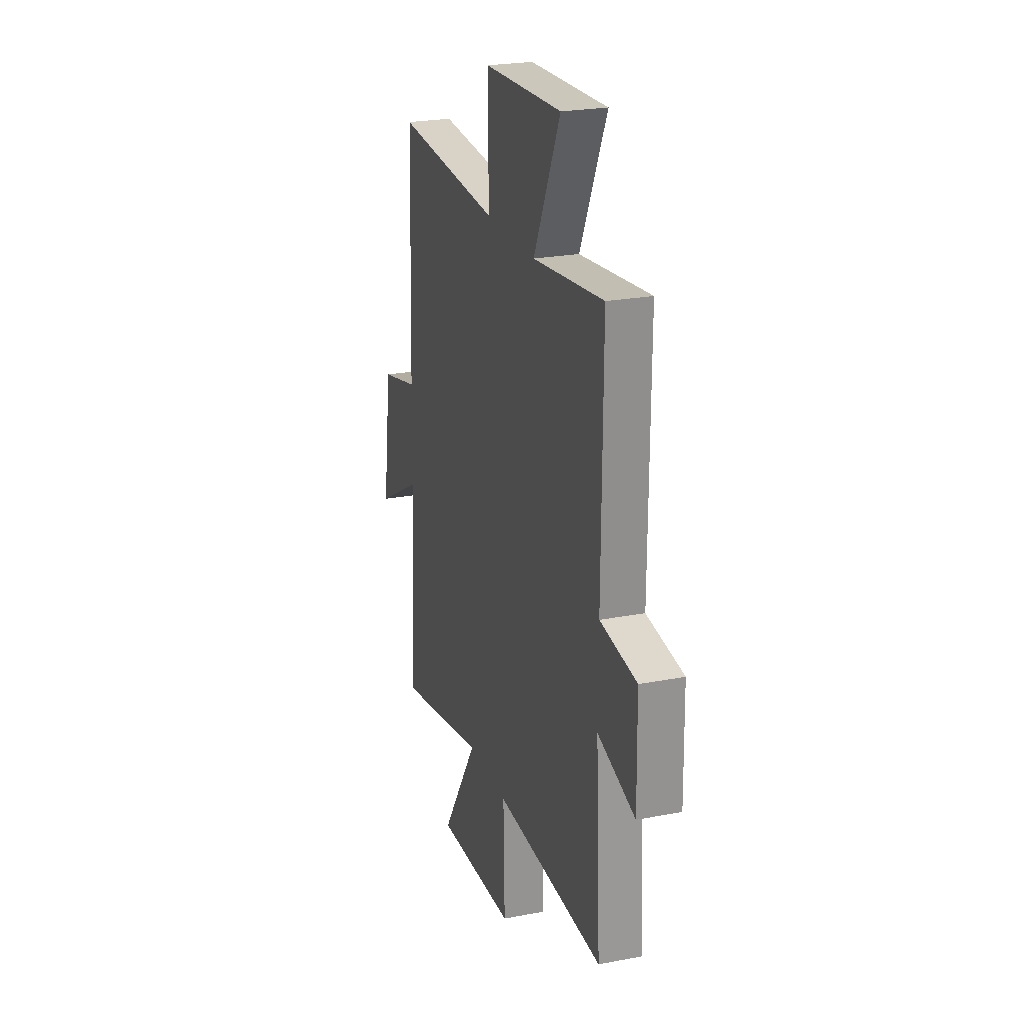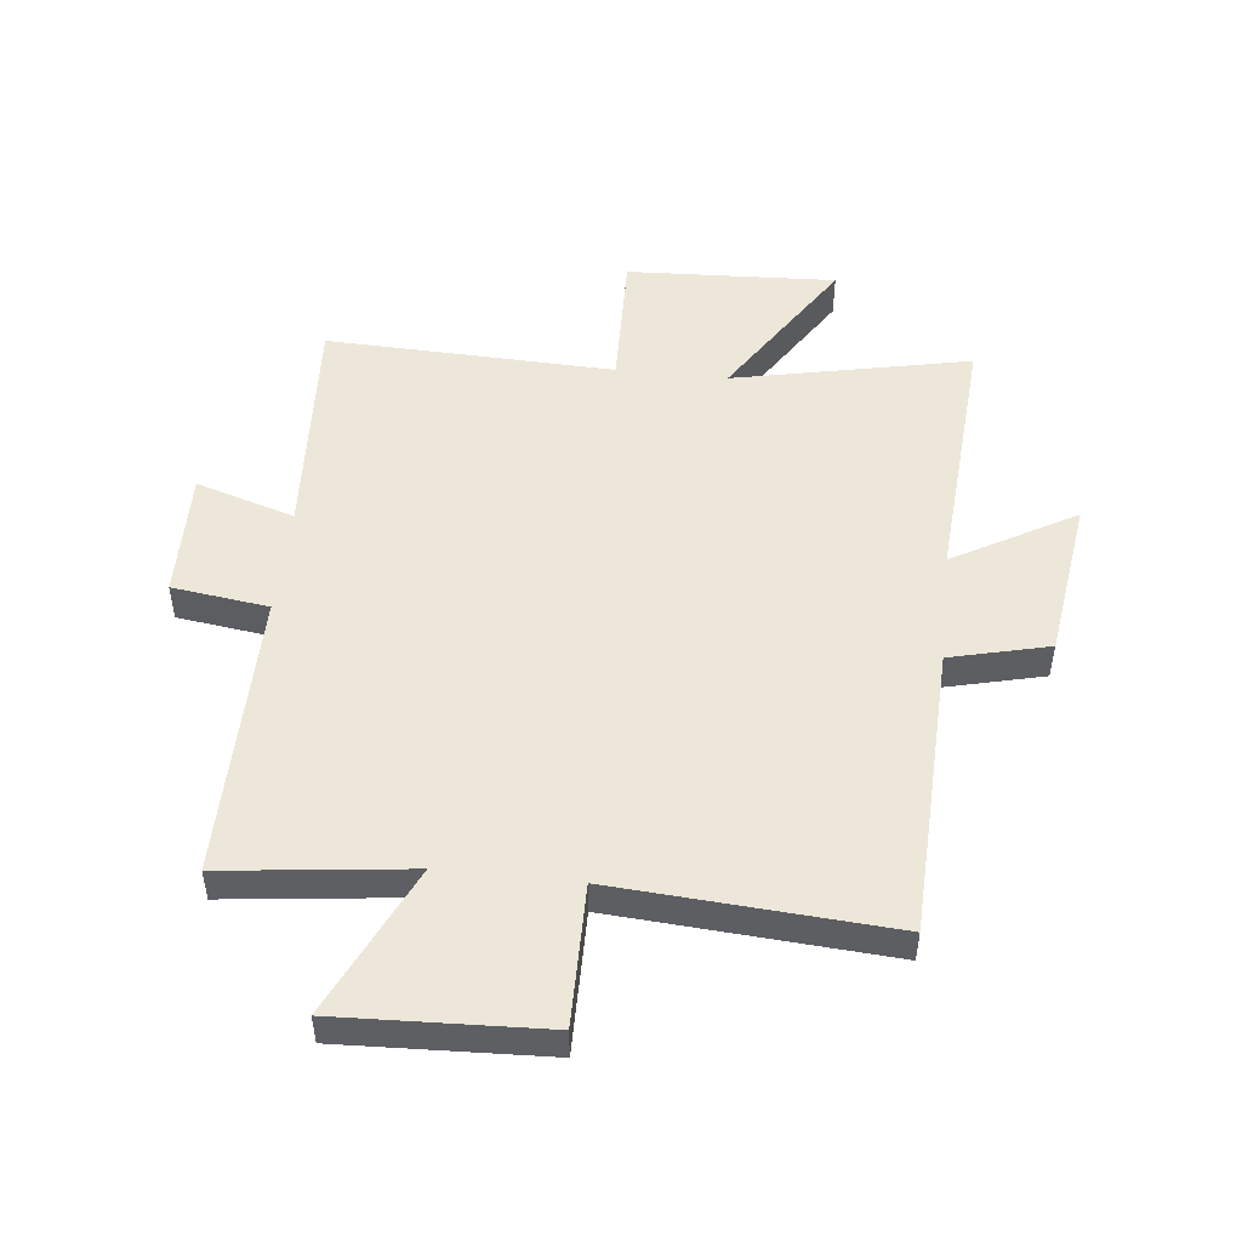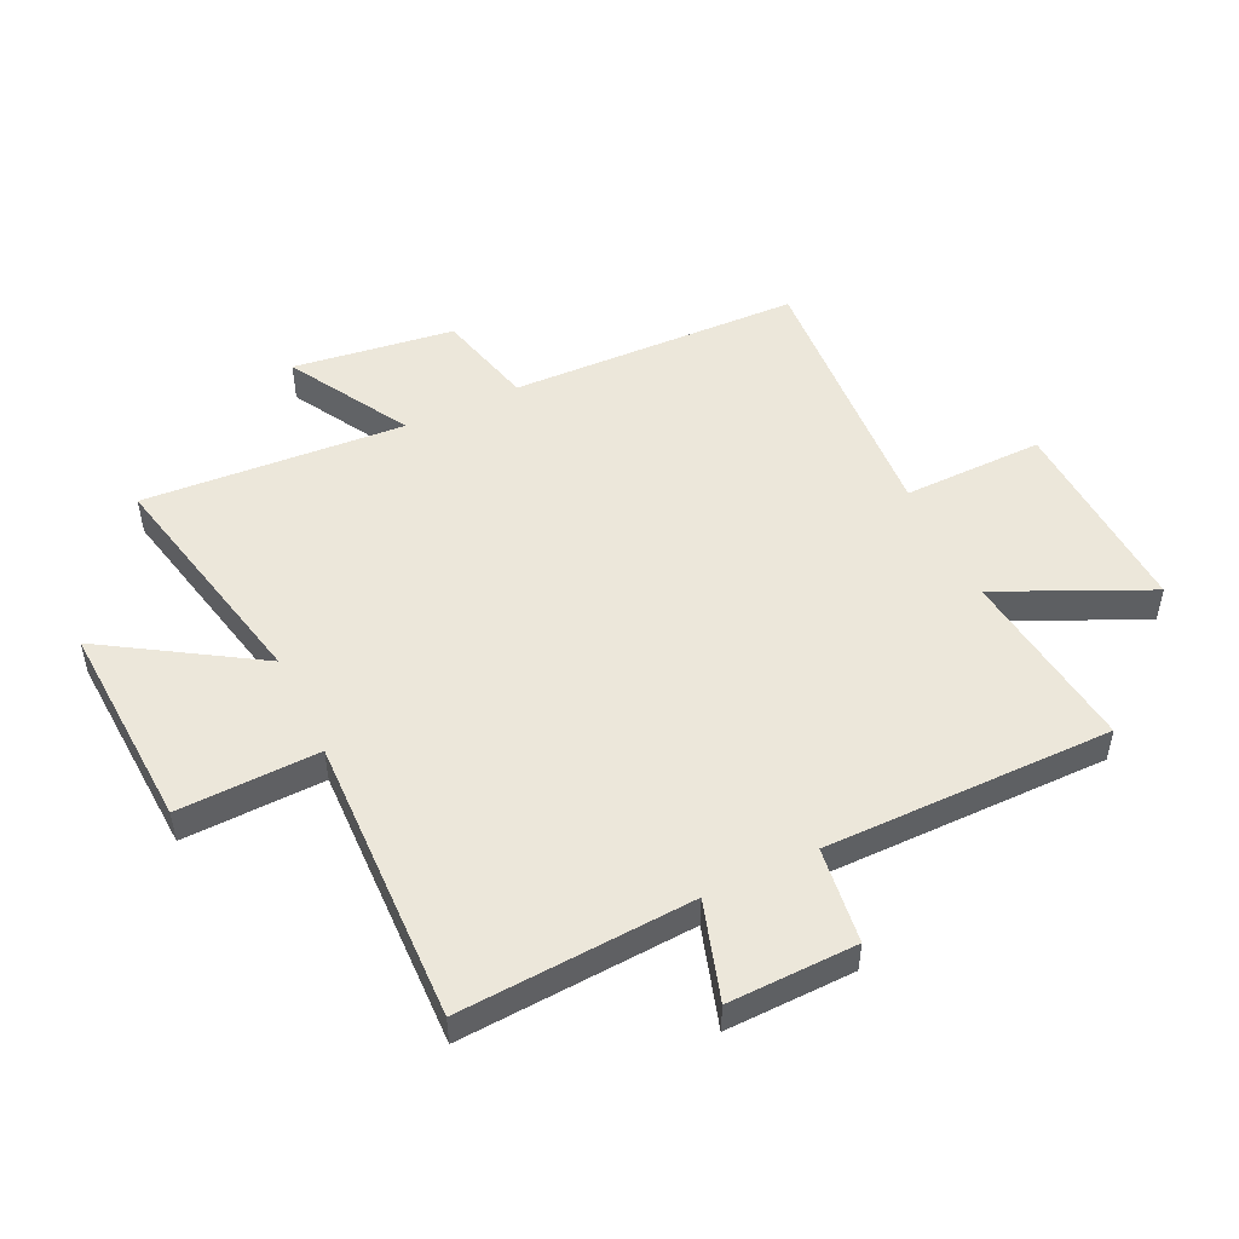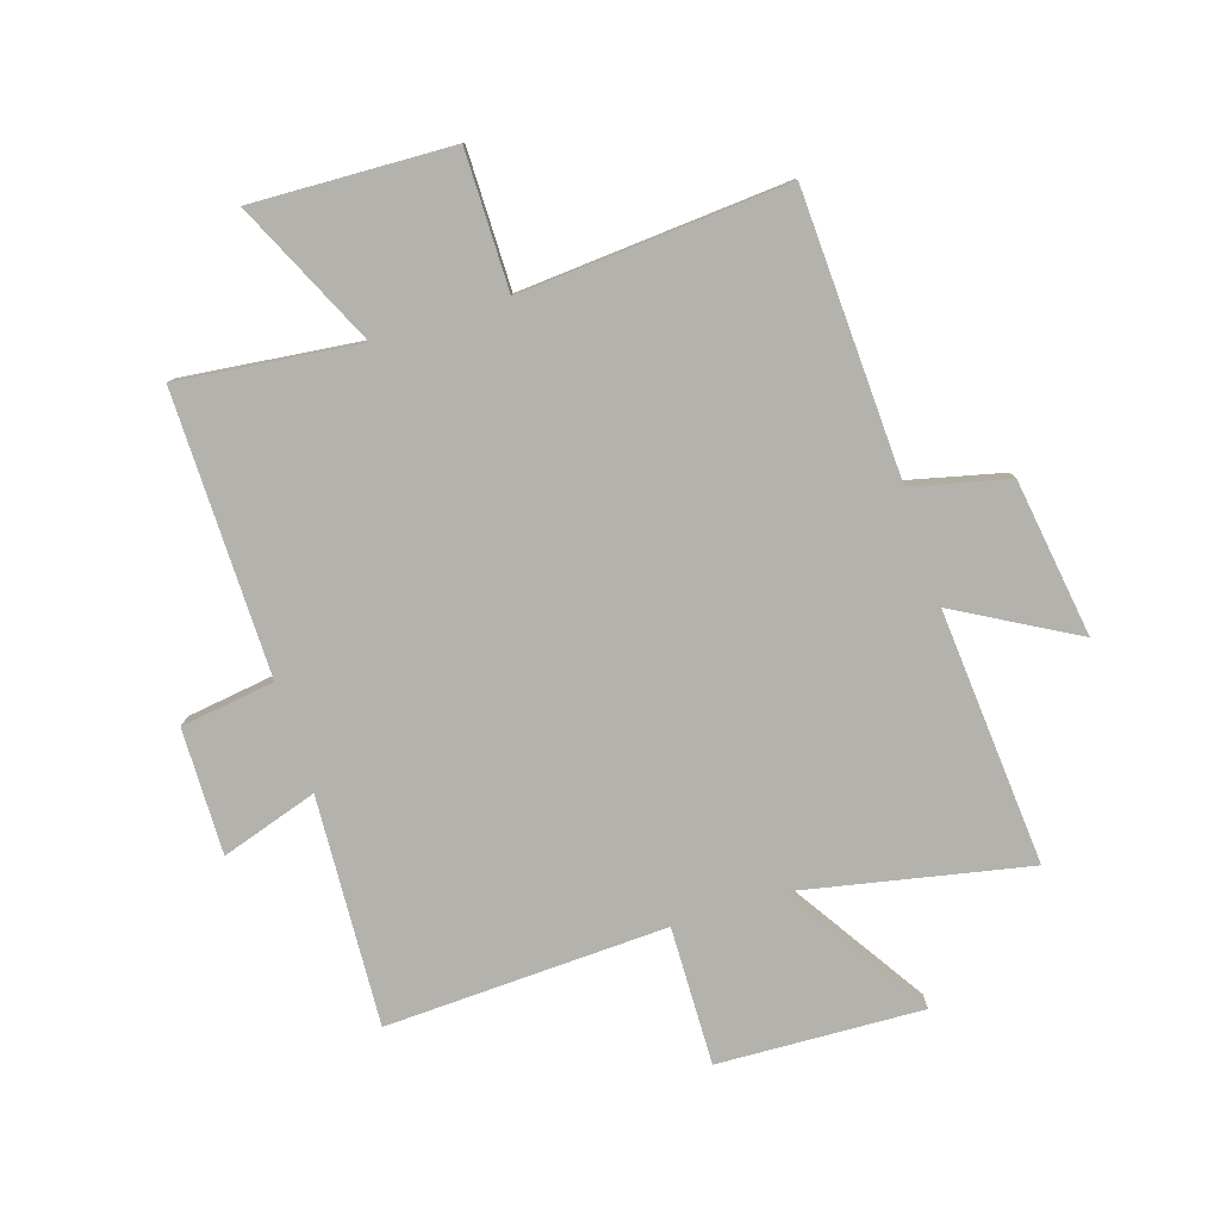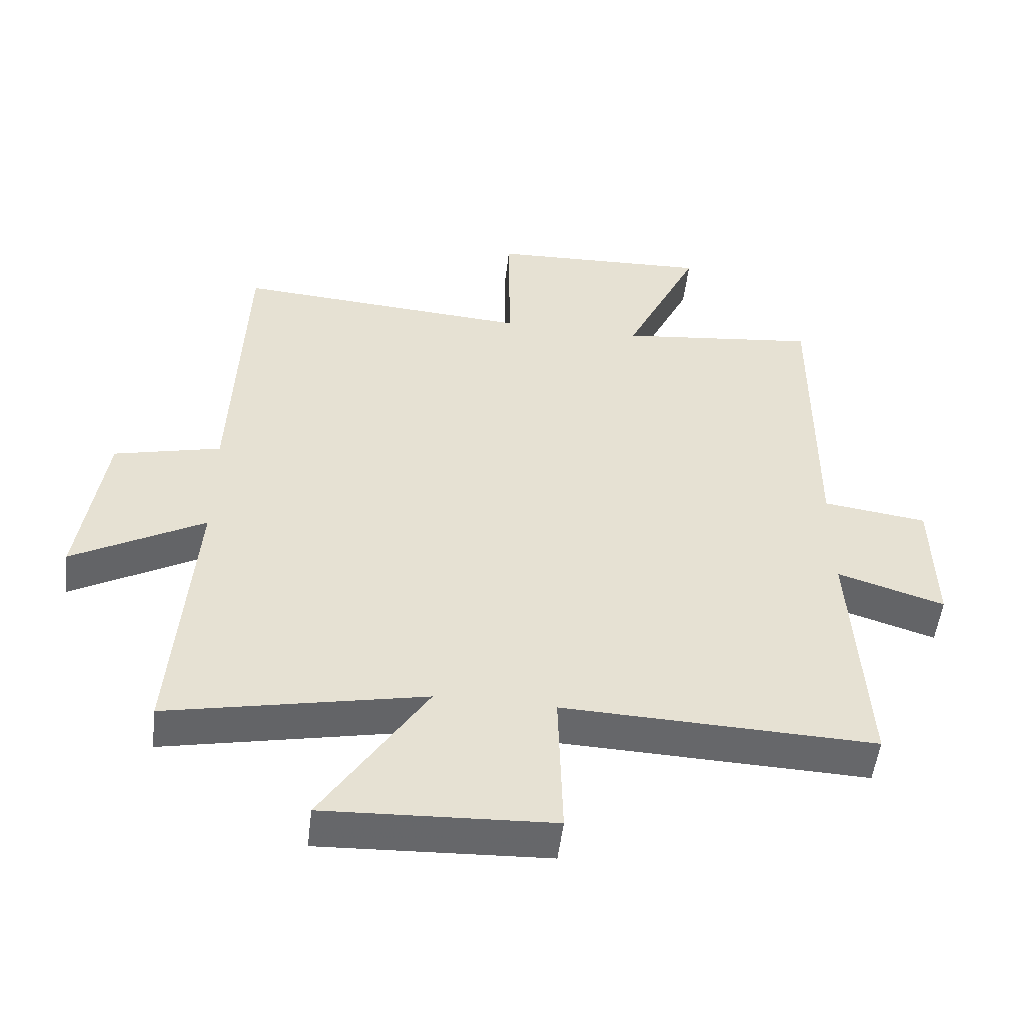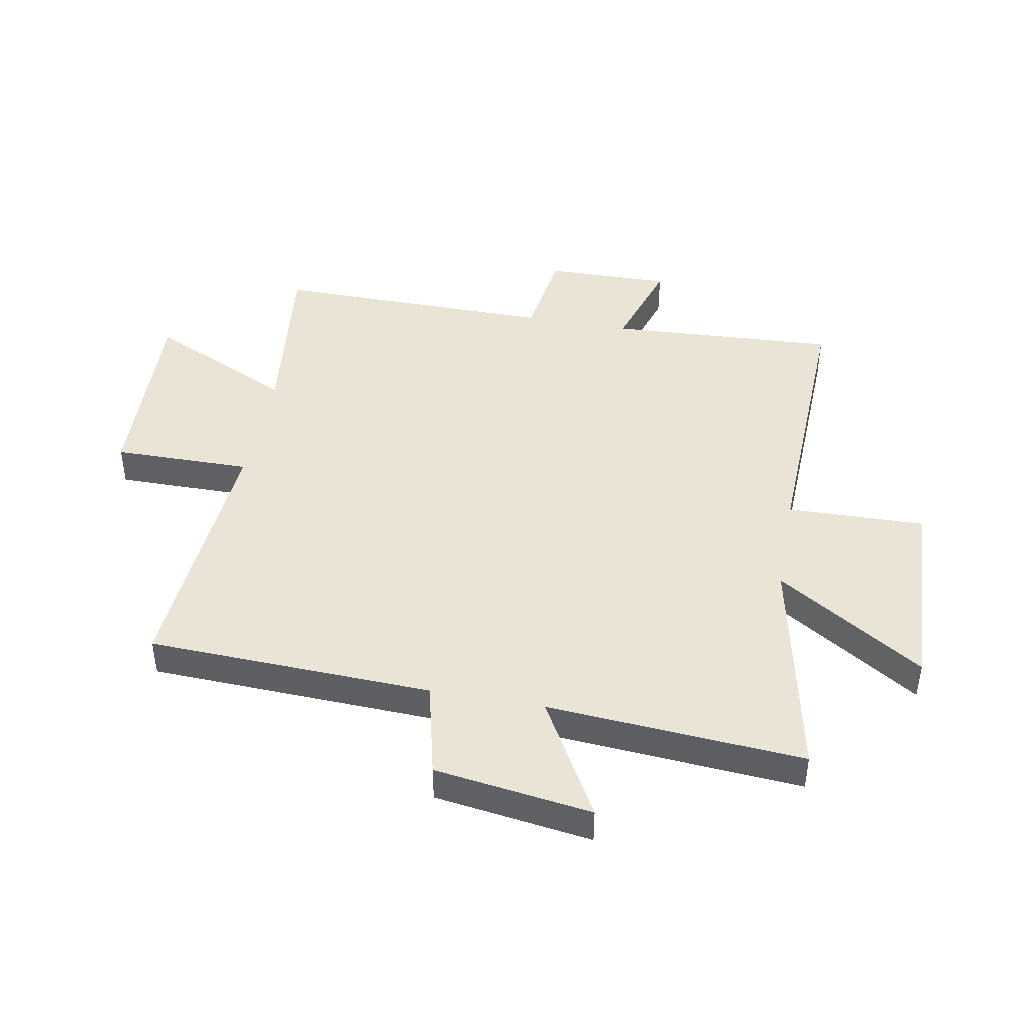
<metadata>
{"format":"obj","ext":"obj","renderer":"f3d","projection":"perspective","resolution":1024,"background":"white","views":[{"elev":24.1,"azim":-107.7,"up":"+Z"},{"elev":49.8,"azim":6.1,"up":"+Y"},{"elev":50.4,"azim":-115.8,"up":"+Y"},{"elev":-79.5,"azim":17.9,"up":"+Y"},{"elev":-52.1,"azim":173.2,"up":"+Z"},{"elev":43.8,"azim":100.5,"up":"+Y"}]}
</metadata>
<code>
v 0.532 0.07 -0.582
v 0.139 0.07 -0.5
v 0.299 0.07 -0.751
v -0.049 0.07 -0.735
v -0.043 0.07 -0.5
v -0.522 0.07 -0.517
v -0.5 0.07 -0.128
v -0.664 0.07 -0.18
v -0.66 0.07 0.034
v -0.5 0.07 0.056
v -0.503 0.07 0.536
v -0.195 0.07 0.5
v -0.311 0.07 0.748
v 0.029 0.07 0.734
v 0.027 0.07 0.5
v 0.482 0.07 0.532
v 0.5 0.07 0.048
v 0.664 0.07 0.008
v 0.702 0.07 -0.26
v 0.5 0.07 -0.146
v 0.532 0 -0.582
v 0.139 0 -0.5
v 0.299 0 -0.751
v -0.049 0 -0.735
v -0.043 0 -0.5
v -0.522 0 -0.517
v -0.5 0 -0.128
v -0.664 0 -0.18
v -0.66 0 0.034
v -0.5 0 0.056
v -0.503 0 0.536
v -0.195 0 0.5
v -0.311 0 0.748
v 0.029 0 0.734
v 0.027 0 0.5
v 0.482 0 0.532
v 0.5 0 0.048
v 0.664 0 0.008
v 0.702 0 -0.26
v 0.5 0 -0.146
f 17 18 19 20
f 15 16 17 20
f 15 20 1 2
f 12 13 14 15
f 12 15 2
f 10 11 12 2
f 7 8 9 10
f 7 10 2 3
f 5 6 7
f 5 7 3
f 3 4 5
f 40 39 38 37
f 40 37 36 35
f 22 21 40 35
f 35 34 33 32
f 22 35 32
f 22 32 31 30
f 30 29 28 27
f 23 22 30 27
f 27 26 25
f 23 27 25
f 25 24 23
f 1 21 22 2
f 2 22 23 3
f 3 23 24 4
f 4 24 25 5
f 5 25 26 6
f 6 26 27 7
f 7 27 28 8
f 8 28 29 9
f 9 29 30 10
f 10 30 31 11
f 11 31 32 12
f 12 32 33 13
f 13 33 34 14
f 14 34 35 15
f 15 35 36 16
f 16 36 37 17
f 17 37 38 18
f 18 38 39 19
f 19 39 40 20
f 20 40 21 1

</code>
